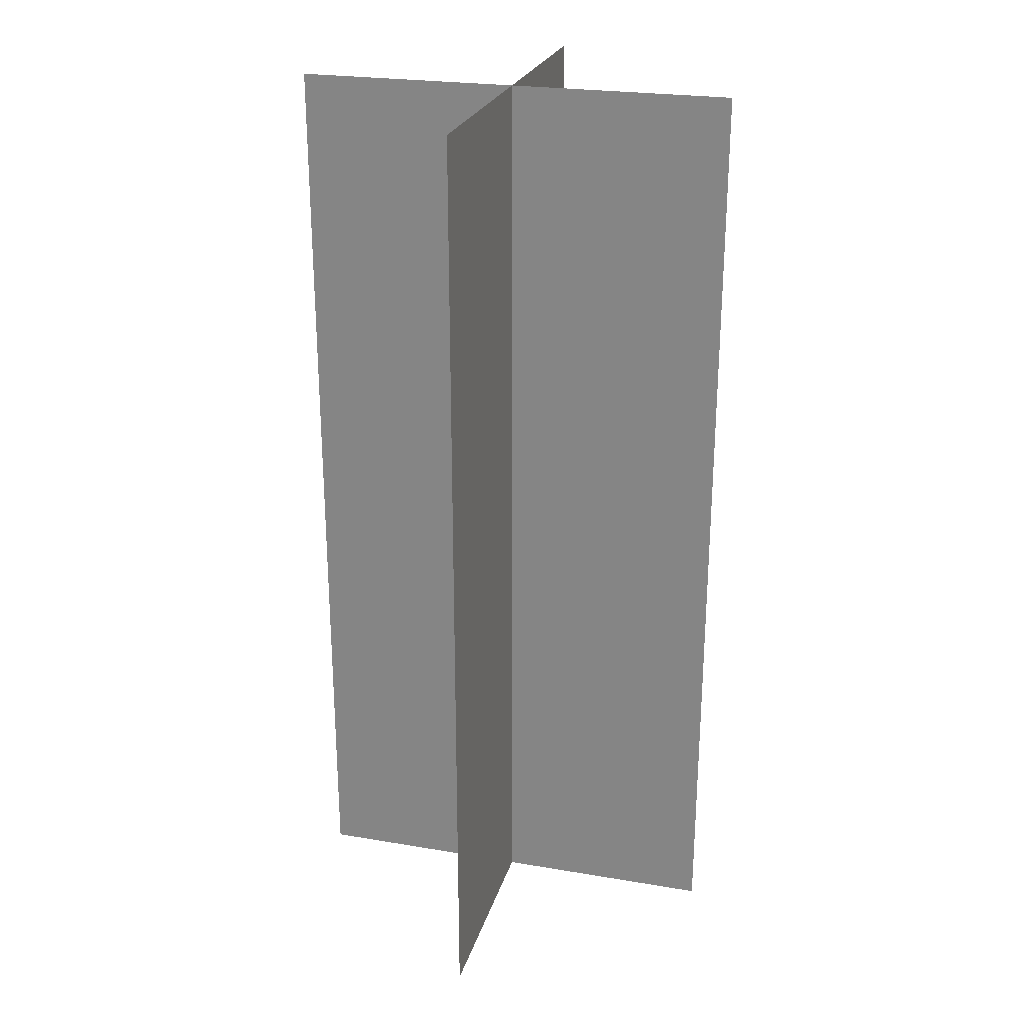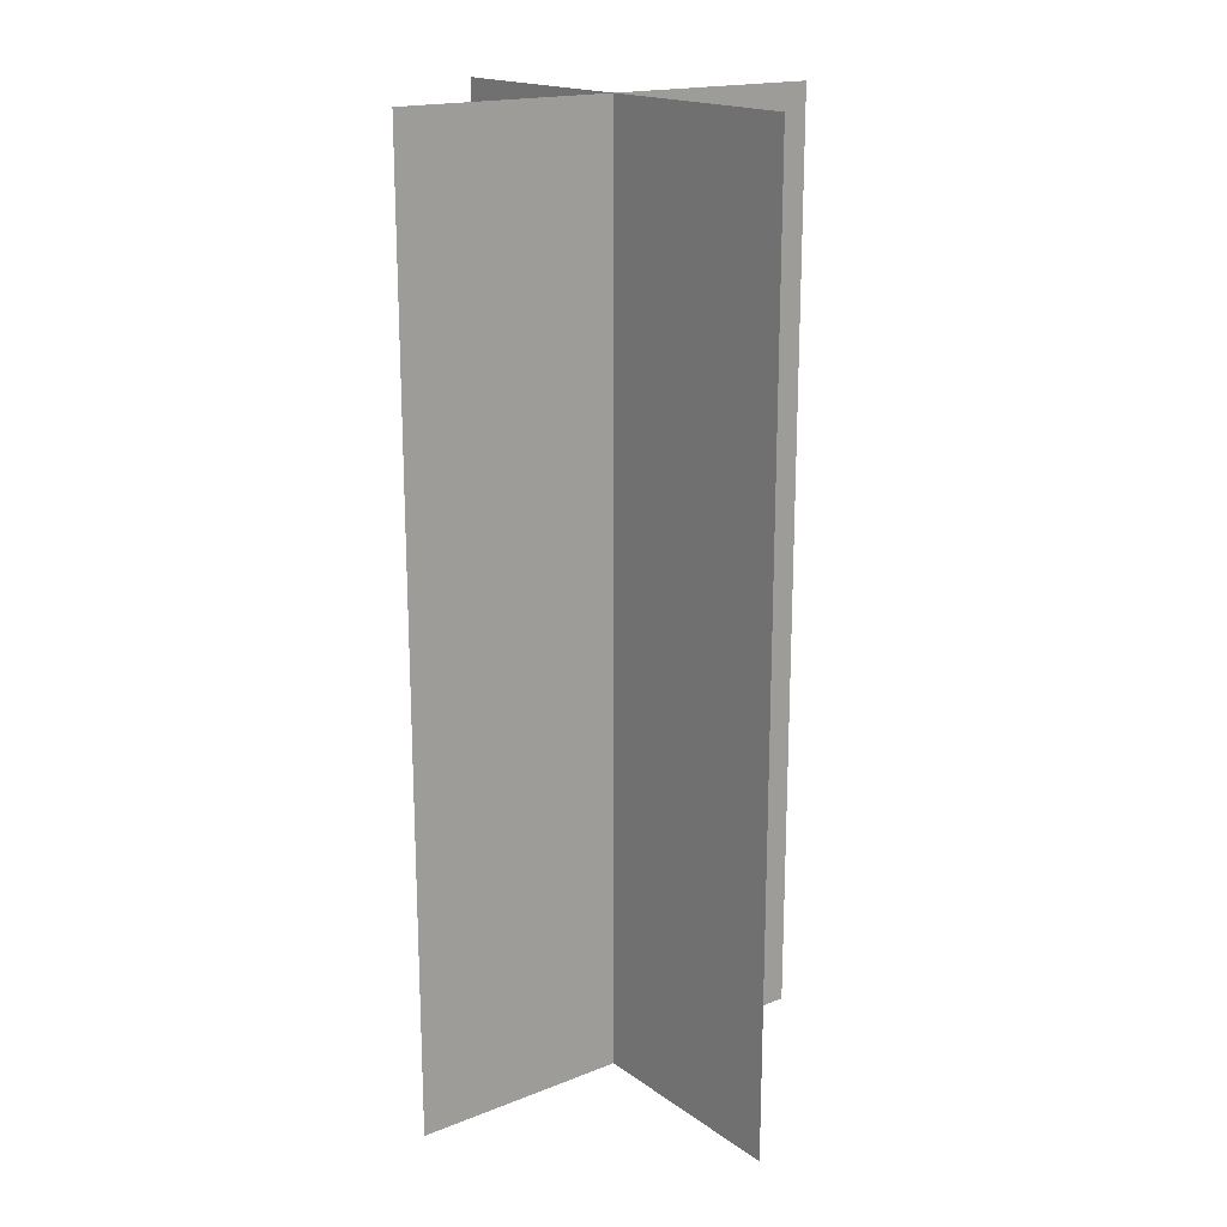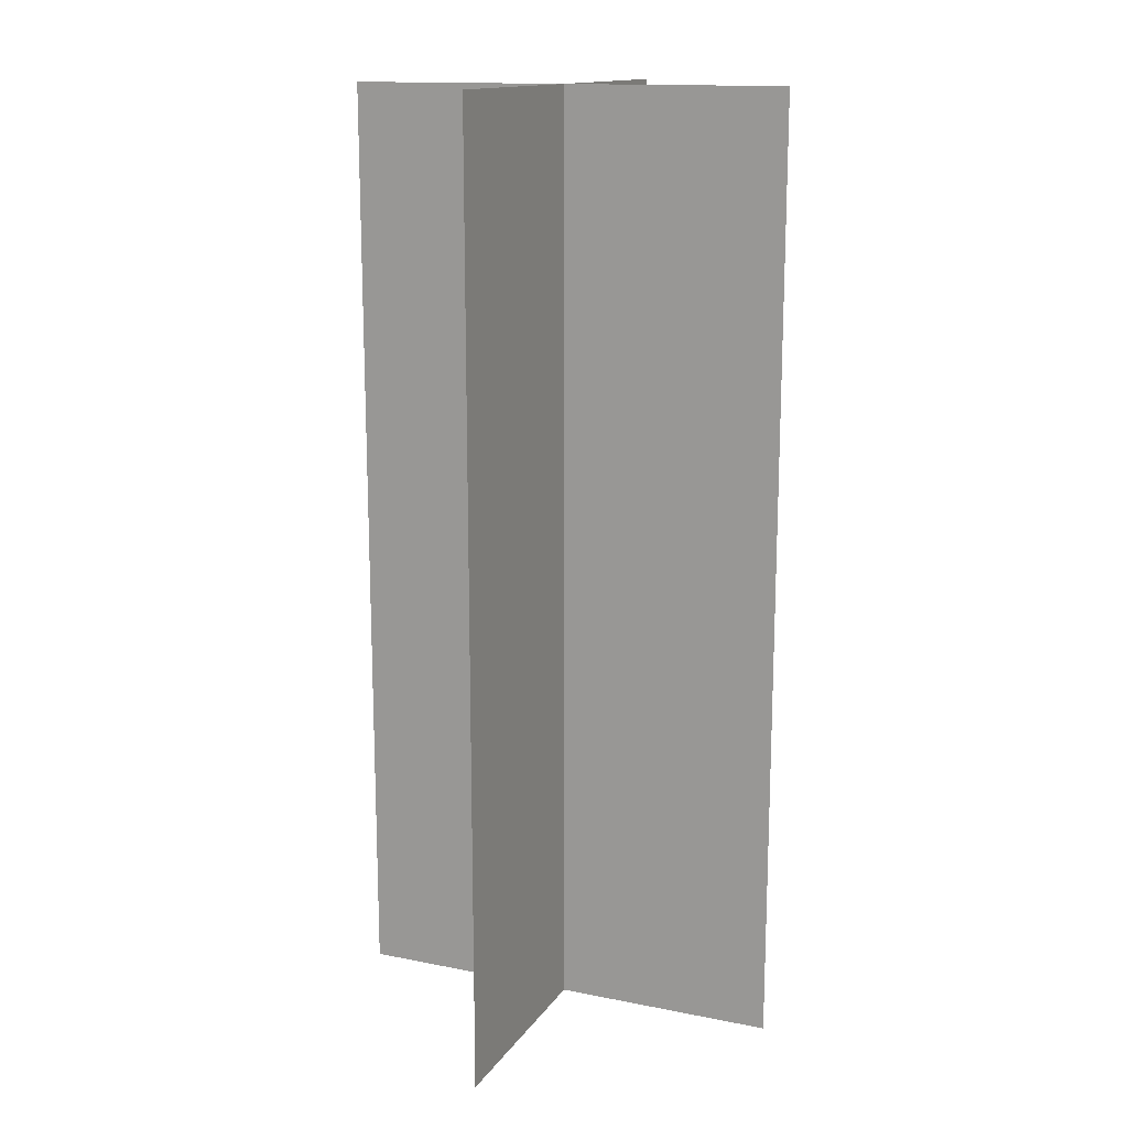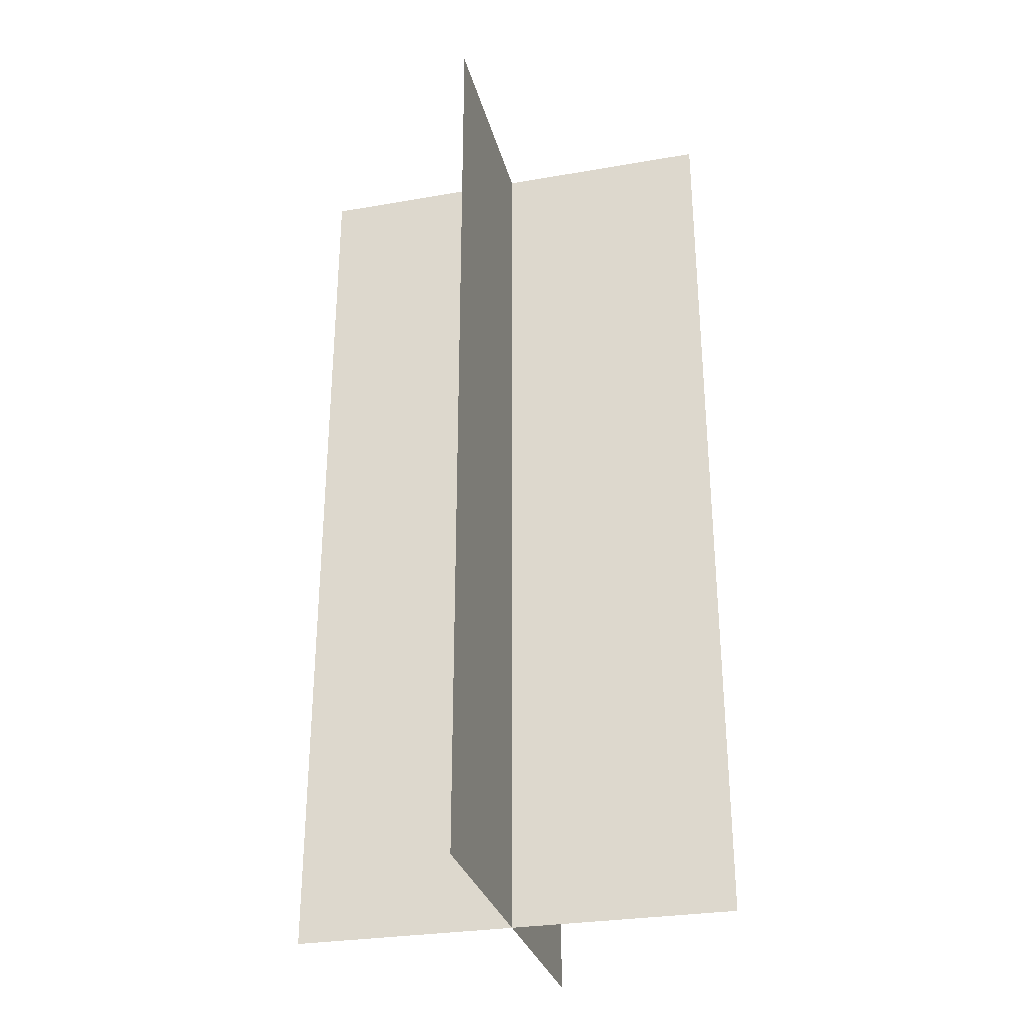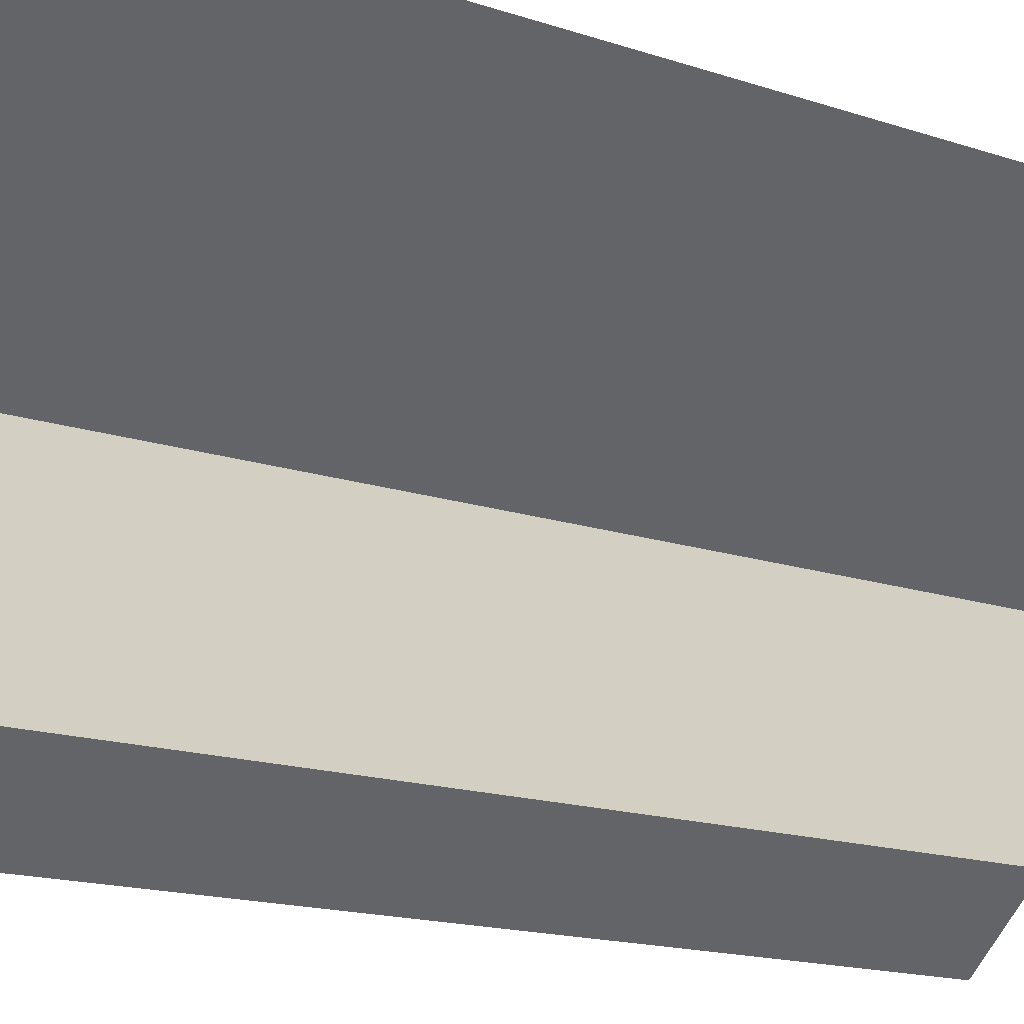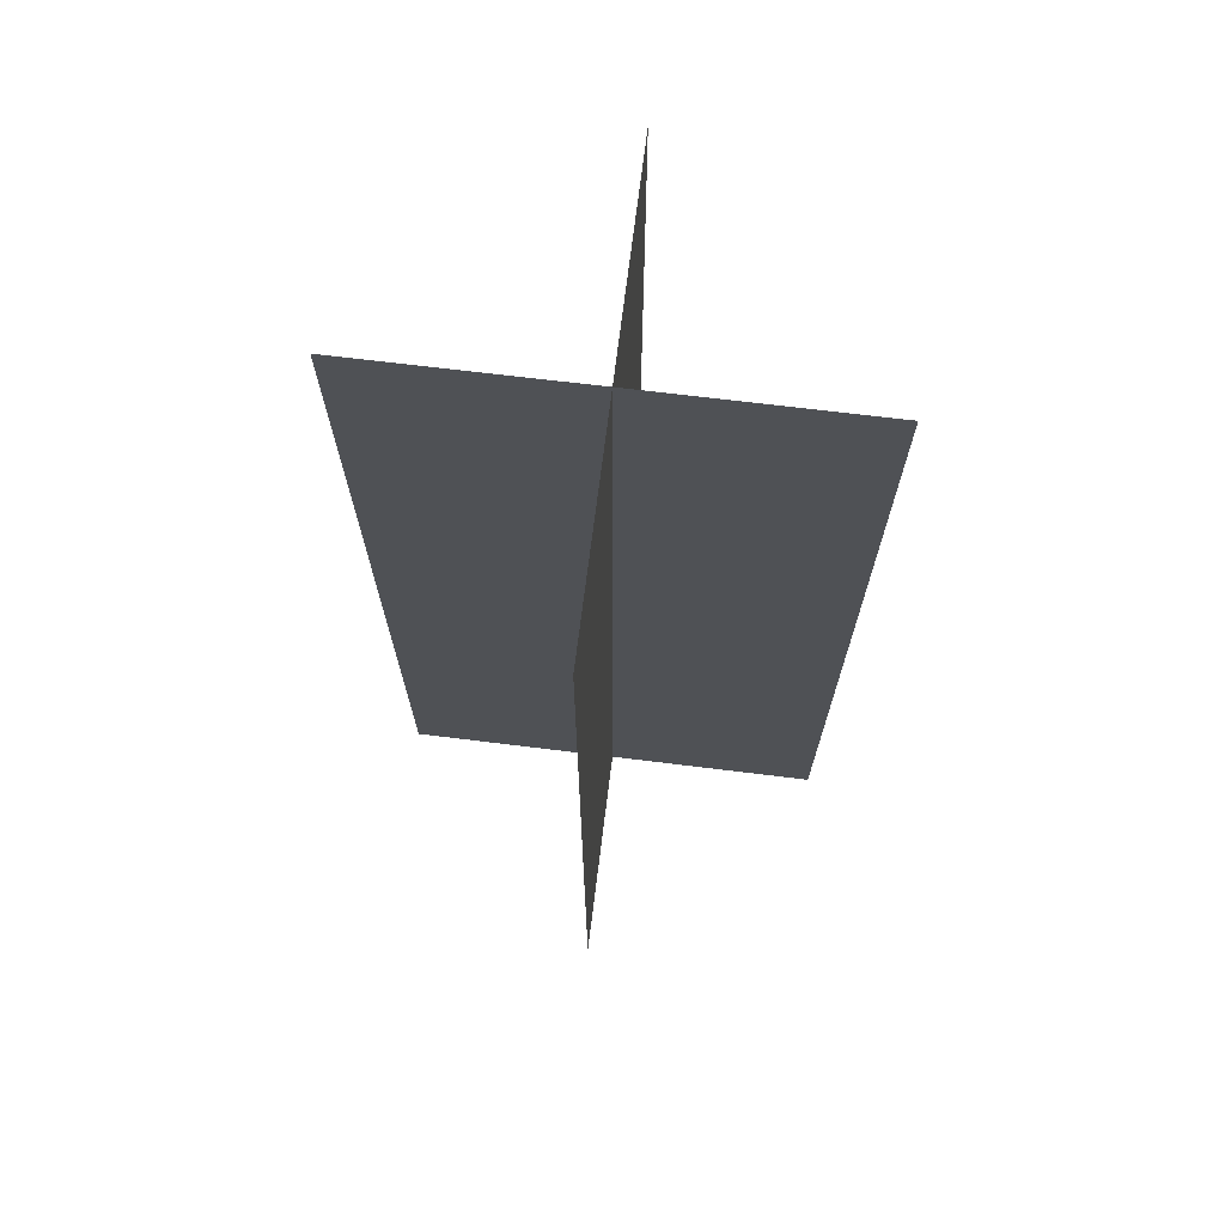
<metadata>
{"format":"obj","ext":"obj","renderer":"f3d","projection":"perspective","resolution":1024,"background":"white","views":[{"elev":24.9,"azim":-119.8,"up":"+Y"},{"elev":18.2,"azim":-172.1,"up":"+Y"},{"elev":14.9,"azim":157.8,"up":"+Y"},{"elev":-30.0,"azim":59.1,"up":"+Y"},{"elev":-12.0,"azim":-132.9,"up":"+Z"},{"elev":69.7,"azim":142.0,"up":"+Y"}]}
</metadata>
<code>
v -0 3 0
v 1 3 1
v 1 0 1
v -0 0 0
v 0 3 1
v 1 3 -0
v 1 0 -0
v 0 0 1
o hop_4
g hop_4
f 1 2 3 4
f 5 6 7 8
f 2 1 4 3
f 6 5 8 7

</code>
